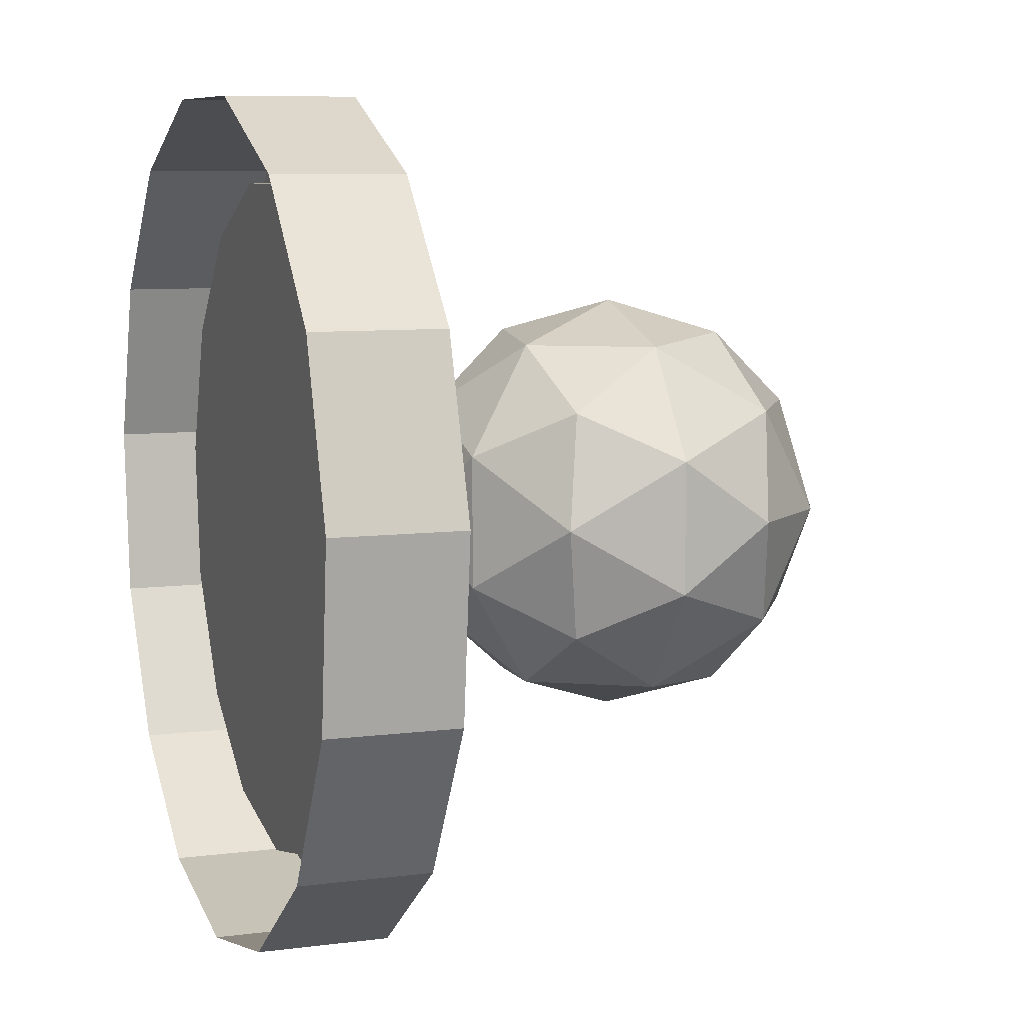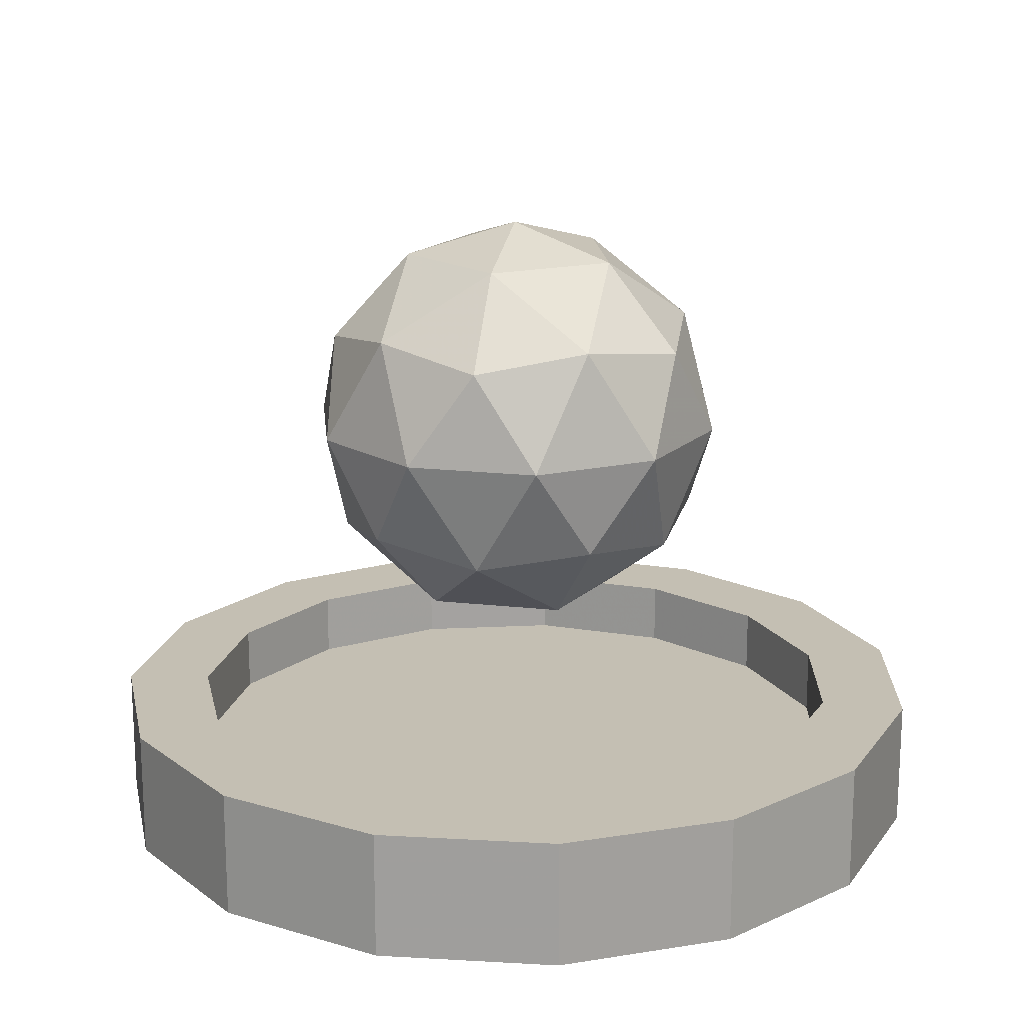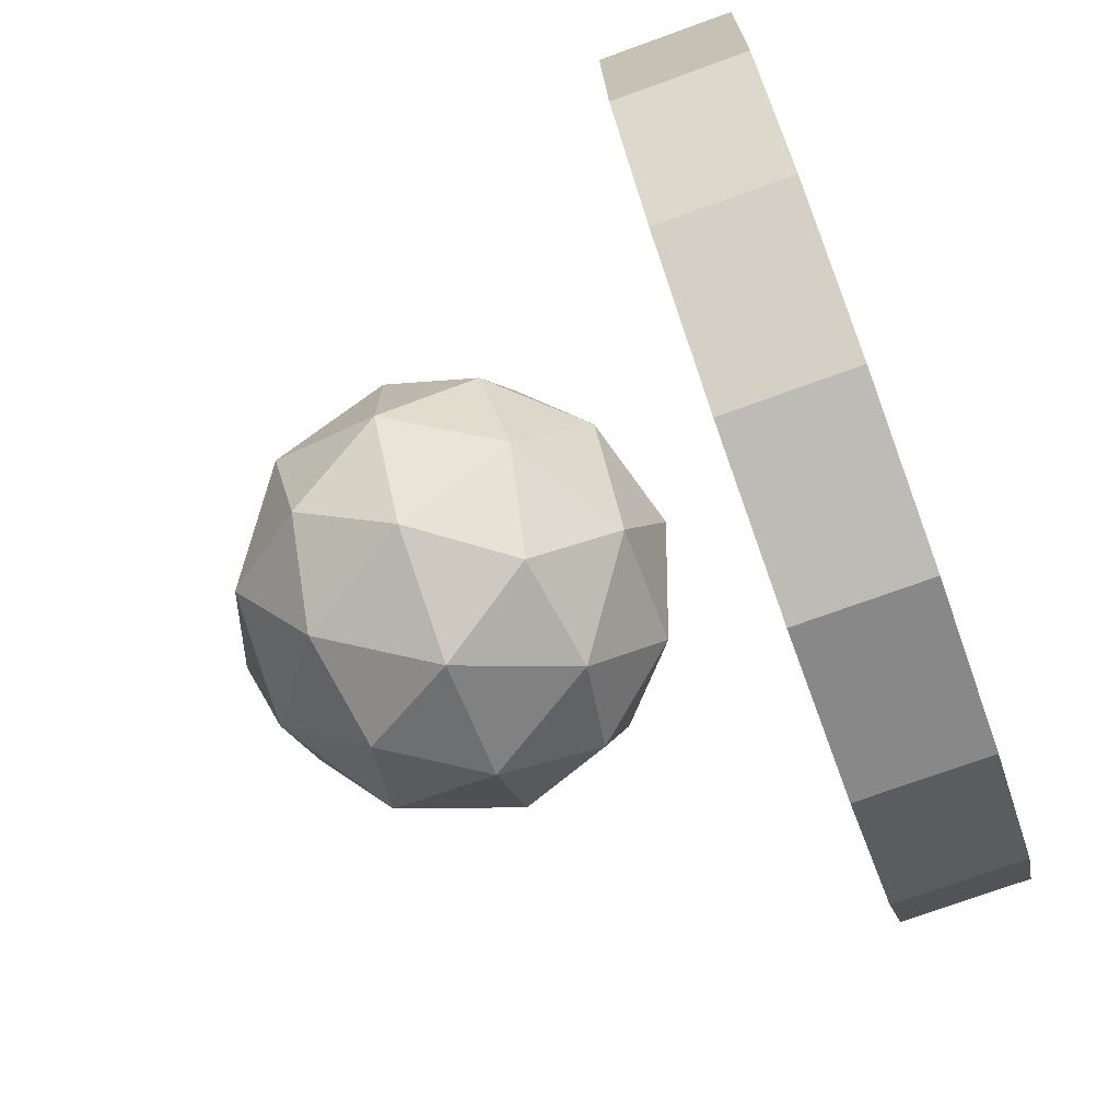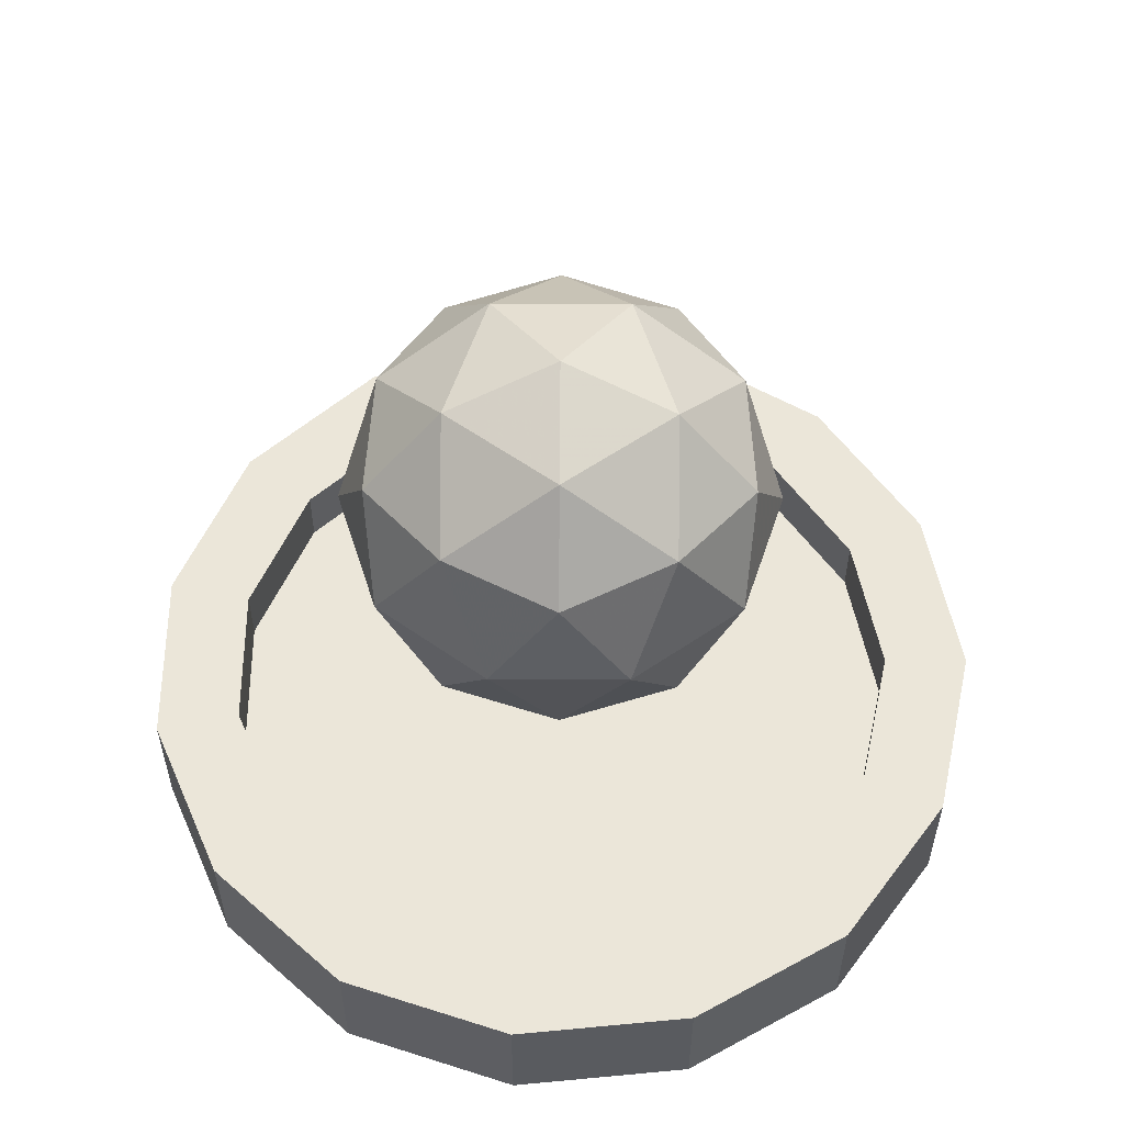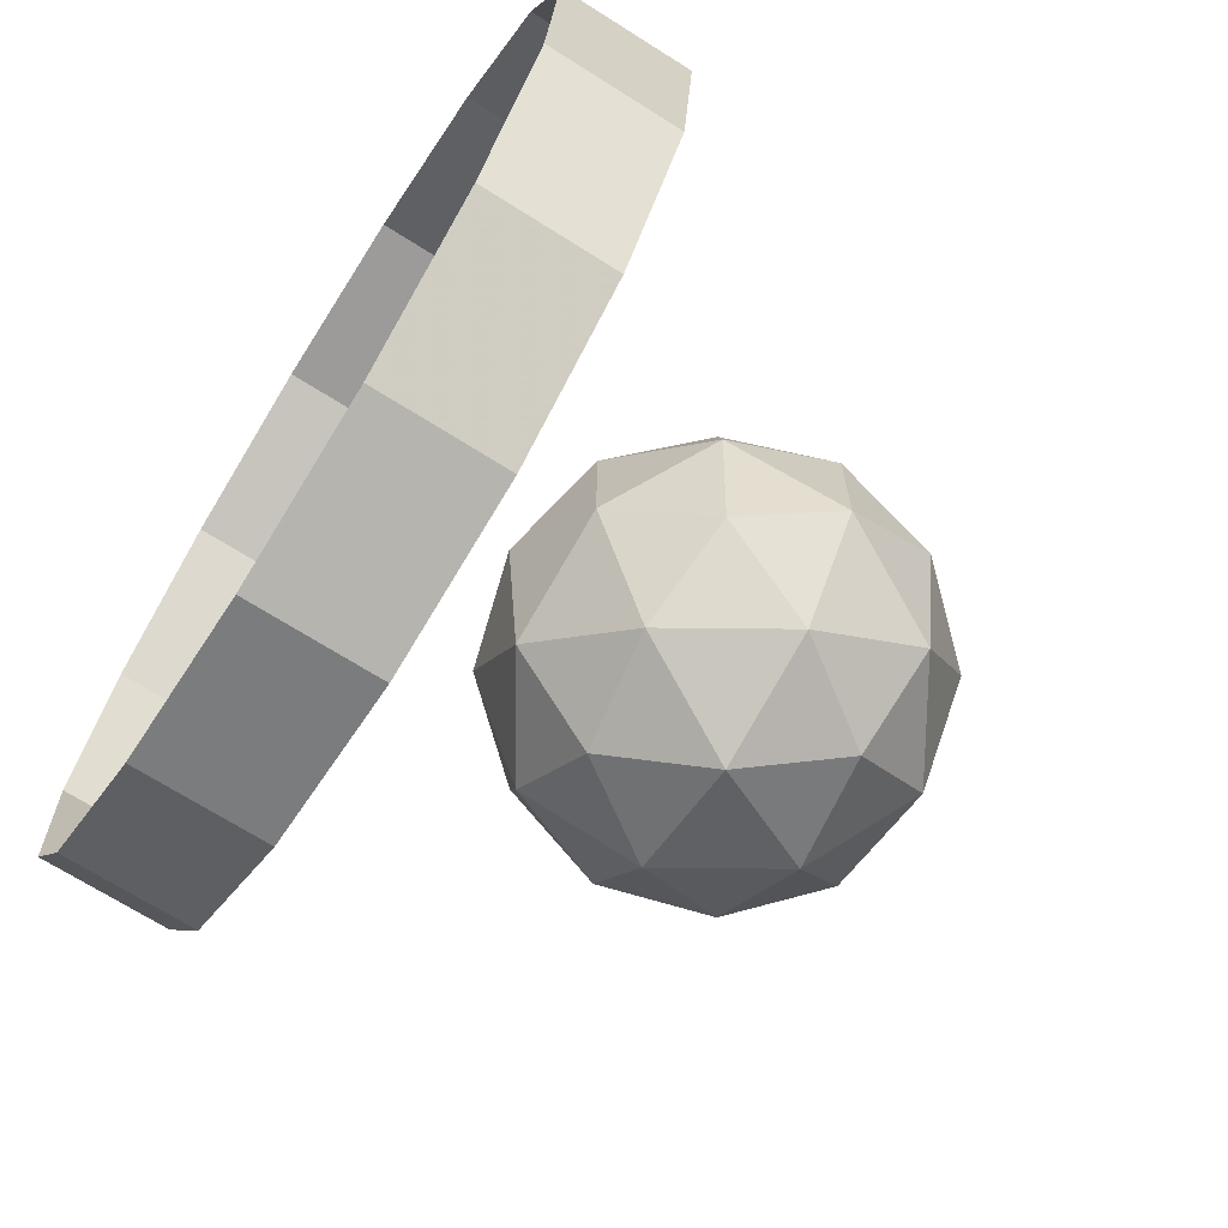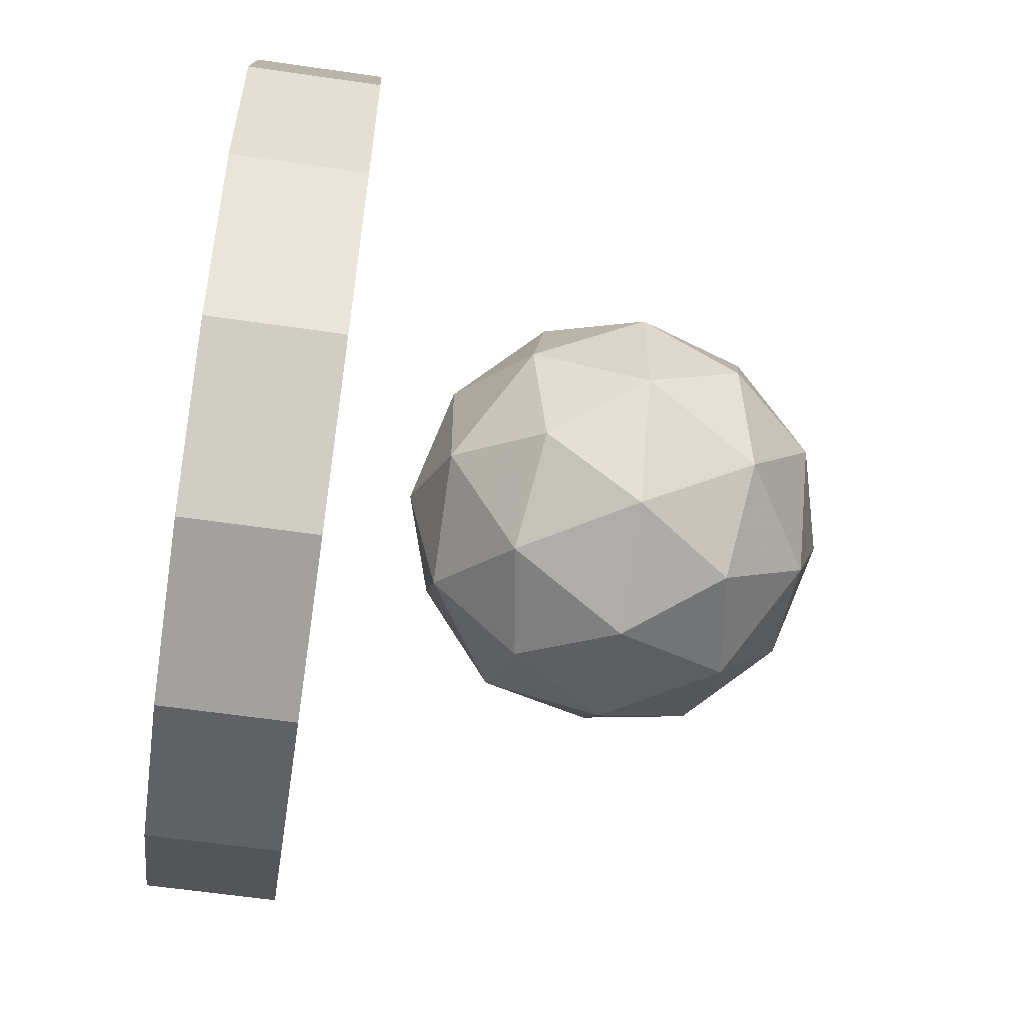
<metadata>
{"format":"obj","ext":"obj","renderer":"f3d","projection":"perspective","resolution":1024,"background":"white","views":[{"elev":8.0,"azim":-110.0,"up":"+Y"},{"elev":17.7,"azim":138.4,"up":"+Z"},{"elev":-73.9,"azim":109.9,"up":"+Y"},{"elev":56.8,"azim":-17.6,"up":"+Z"},{"elev":-69.7,"azim":-122.3,"up":"+Y"},{"elev":-59.9,"azim":-98.5,"up":"+Y"}]}
</metadata>
<code>
v -0.992 -2.632 15.05
v -3.621 -2.632 13.43
v -1.562 -4.385 13.04
v -2.808 -0.1316 15.05
v -0.1797 -0.1316 15.8
v -0.992 2.368 15.05
v 1.947 1.413 15.05
v 1.947 -1.677 15.05
v 1.135 -4.177 13.43
v 3.438 -2.76 13.04
v 2.759 -4.177 10.8
v -0.1797 -5.132 10.8
v 1.202 -4.385 8.563
v -1.494 -4.177 8.17
v -3.119 -4.177 10.8
v -4.935 -1.677 10.8
v -3.798 -2.76 8.563
v -4.433 -0.1316 8.17
v -4.935 1.413 10.8
v -4.652 -0.1316 13.04
v -3.621 2.368 13.43
v -1.562 4.122 13.04
v 1.135 3.913 13.43
v 3.438 2.497 13.04
v 4.074 -0.1316 13.43
v 4.576 -1.677 10.8
v 3.261 -2.632 8.171
v 4.292 -0.1316 8.563
v 2.449 -0.1316 6.546
v 0.6326 -2.632 6.546
v -0.1797 -0.1316 5.799
v -2.306 -1.677 6.546
v -2.306 1.413 6.546
v 0.6326 2.368 6.546
v -1.494 3.913 8.17
v -3.798 2.497 8.563
v -3.119 3.913 10.8
v -0.1797 4.868 10.8
v 2.759 3.913 10.8
v 1.202 4.122 8.563
v 3.261 2.368 8.171
v 4.576 1.413 10.8
v -0.1797 -10.13 0.7992
v 3.888 -9.267 0.7992
v -0.1797 -10.13 3.799
v 3.888 -9.267 3.799
v 7.252 -6.823 3.799
v 7.252 -6.823 0.7992
v 9.331 -3.222 3.799
v 9.331 -3.222 0.7992
v 9.766 0.9137 3.799
v 9.766 0.9137 0.7992
v 8.481 4.868 3.799
v 8.481 4.868 0.7992
v 5.698 7.959 3.799
v 5.698 7.959 0.7992
v 1.899 9.65 3.799
v 1.899 9.65 0.7992
v -2.259 9.65 3.799
v -2.259 9.65 0.7992
v -6.058 7.959 3.799
v -6.058 7.959 0.7992
v -8.84 4.868 3.799
v -8.84 4.868 0.7992
v -10.12 0.9137 3.799
v -10.12 0.9137 0.7992
v -9.69 -3.222 3.799
v -9.69 -3.222 0.7992
v -7.611 -6.823 3.799
v -7.611 -6.823 0.7992
v -4.247 -9.267 3.799
v -4.247 -9.267 0.7992
v -0.1797 -8.132 3.799
v 3.074 -7.44 3.799
v 5.765 -5.485 3.799
v 7.429 -2.604 3.799
v 7.776 0.7046 3.799
v 6.748 3.868 3.799
v 4.523 6.341 3.799
v 1.484 7.694 3.799
v -1.843 7.694 3.799
v -4.882 6.341 3.799
v -7.108 3.868 3.799
v -8.136 0.7046 3.799
v -7.788 -2.604 3.799
v -6.125 -5.485 3.799
v -3.434 -7.44 3.799
v -0.1797 -8.132 2.299
v 3.074 -7.44 2.299
v 5.765 -5.485 2.299
v 7.429 -2.604 2.299
v 7.776 0.7046 2.299
v 6.748 3.868 2.299
v 4.523 6.341 2.299
v 1.484 7.694 2.299
v -1.843 7.694 2.299
v -4.882 6.341 2.299
v -7.108 3.868 2.299
v -8.136 0.7046 2.299
v -7.788 -2.604 2.299
v -6.125 -5.485 2.299
v -3.434 -7.44 2.299
g Mesh.001_Mesh1_Group1_skp7.000
f 1 2 3
f 2 1 4
f 4 1 5
f 5 6 4
f 5 7 6
f 5 8 7
f 5 1 8
f 8 1 9
f 8 9 10
f 10 9 11
f 12 11 9
f 11 12 13
f 12 14 13
f 14 12 15
f 3 15 12
f 3 2 15
f 16 15 2
f 15 16 17
f 16 18 17
f 18 16 19
f 20 19 16
f 20 21 19
f 4 21 20
f 21 4 6
f 6 22 21
f 6 23 22
f 23 6 7
f 7 24 23
f 7 25 24
f 25 7 8
f 8 10 25
f 25 10 26
f 10 11 26
f 27 26 11
f 26 27 28
f 28 27 29
f 30 29 27
f 29 30 31
f 30 32 31
f 32 30 14
f 13 14 30
f 27 13 30
f 11 13 27
f 14 17 32
f 15 17 14
f 17 18 32
f 33 32 18
f 32 33 31
f 33 34 31
f 34 33 35
f 36 35 33
f 37 35 36
f 35 37 38
f 22 38 37
f 22 23 38
f 39 38 23
f 38 39 40
f 39 41 40
f 41 39 42
f 24 42 39
f 24 25 42
f 26 42 25
f 42 26 28
f 42 28 41
f 41 28 29
f 29 34 41
f 34 29 31
f 40 41 34
f 35 40 34
f 38 40 35
f 23 24 39
f 21 22 37
f 37 19 21
f 19 37 36
f 19 36 18
f 18 36 33
f 4 20 2
f 2 20 16
f 9 3 12
f 1 3 9
g Mesh_Mesh2_Group2_skp7.000
f 43 44 45
f 45 44 46
f 44 47 46
f 44 48 47
f 48 49 47
f 48 50 49
f 50 51 49
f 50 52 51
f 52 53 51
f 52 54 53
f 54 55 53
f 54 56 55
f 56 57 55
f 56 58 57
f 58 59 57
f 58 60 59
f 60 61 59
f 60 62 61
f 62 63 61
f 62 64 63
f 64 65 63
f 64 66 65
f 66 67 65
f 66 68 67
f 68 69 67
f 68 70 69
f 70 71 69
f 70 72 71
f 72 45 71
f 72 43 45
f 71 45 73
f 45 46 73
f 73 46 74
f 46 75 74
f 46 47 75
f 47 76 75
f 47 49 76
f 49 77 76
f 49 51 77
f 51 78 77
f 51 53 78
f 53 79 78
f 53 55 79
f 55 80 79
f 55 57 80
f 57 81 80
f 57 59 81
f 59 82 81
f 59 61 82
f 61 83 82
f 61 63 83
f 63 84 83
f 63 65 84
f 65 85 84
f 65 67 85
f 67 86 85
f 67 69 86
f 69 87 86
f 69 71 87
f 71 73 87
f 87 73 88
f 73 74 88
f 88 74 89
f 74 90 89
f 74 75 90
f 75 91 90
f 75 76 91
f 76 92 91
f 76 77 92
f 77 93 92
f 77 78 93
f 78 94 93
f 78 79 94
f 79 95 94
f 79 80 95
f 80 96 95
f 80 81 96
f 81 97 96
f 81 82 97
f 82 98 97
f 82 83 98
f 83 99 98
f 83 84 99
f 84 100 99
f 84 85 100
f 85 101 100
f 85 86 101
f 86 102 101
f 86 87 102
f 87 88 102
f 102 88 89
f 102 89 90
f 101 102 90
f 90 100 101
f 90 91 100
f 100 91 92
f 99 100 92
f 99 92 93
f 98 99 93
f 98 93 94
f 97 98 94
f 94 96 97
f 94 95 96

</code>
